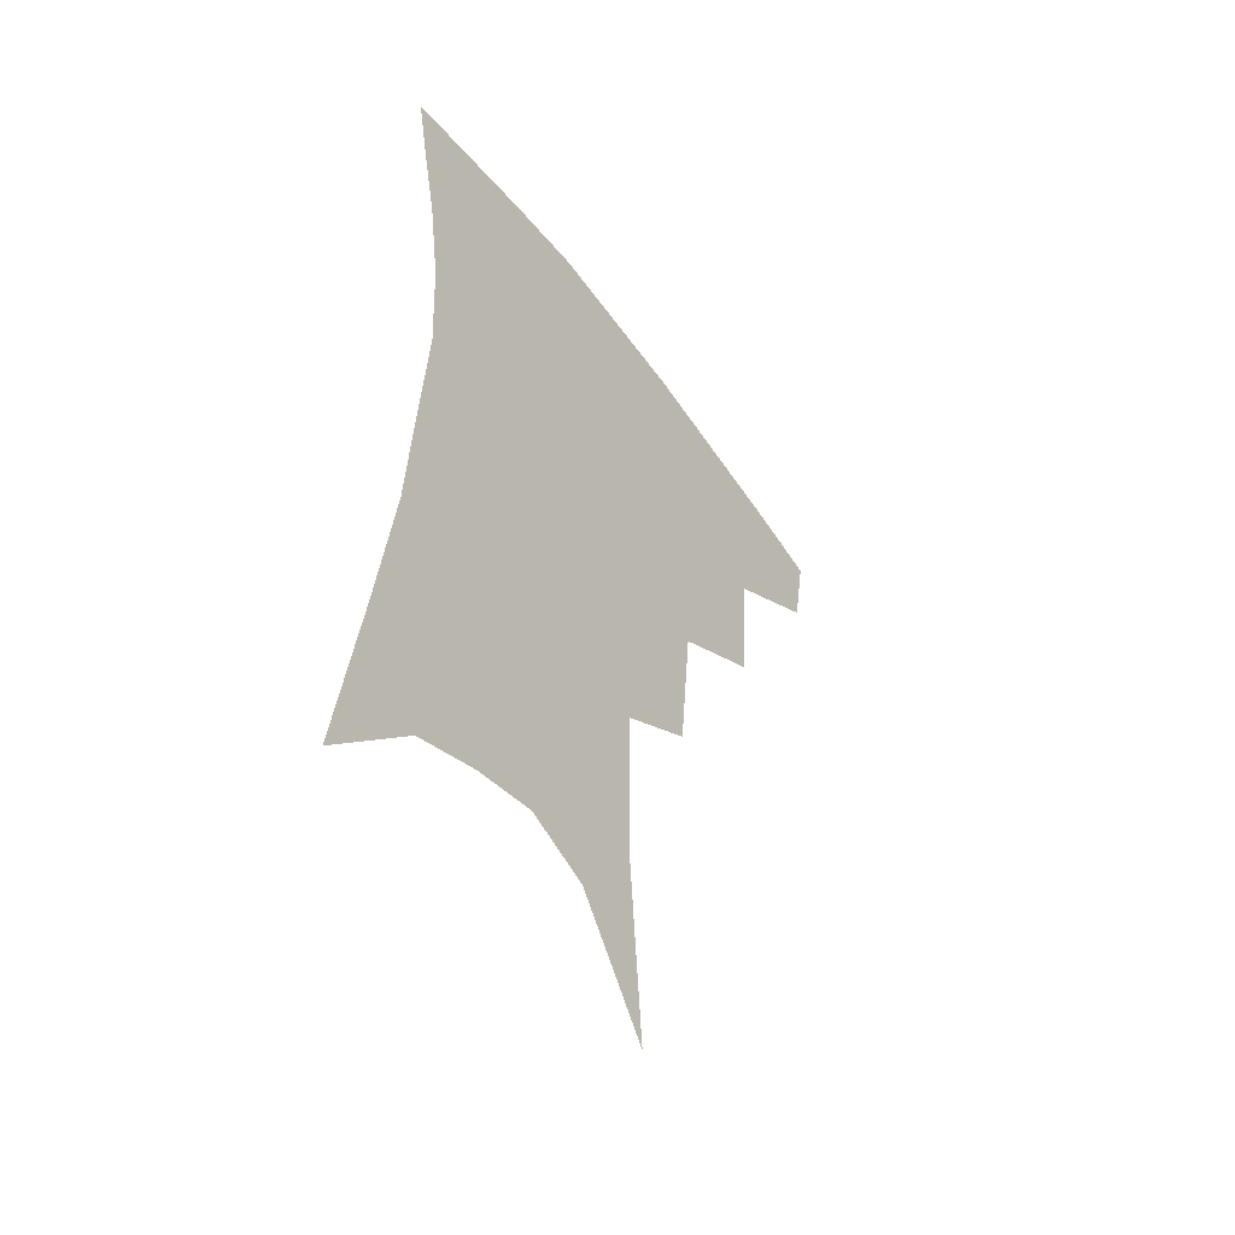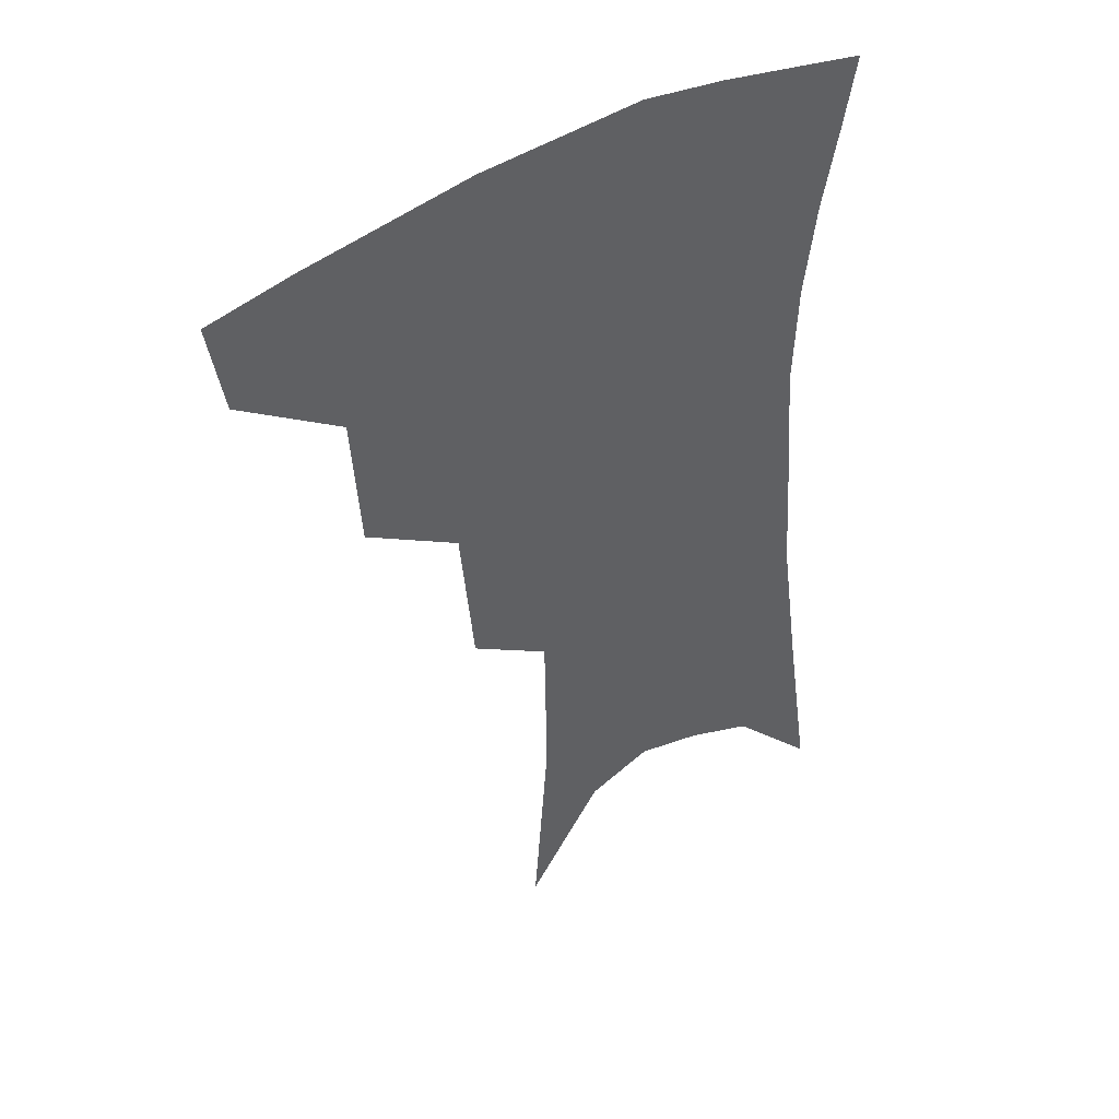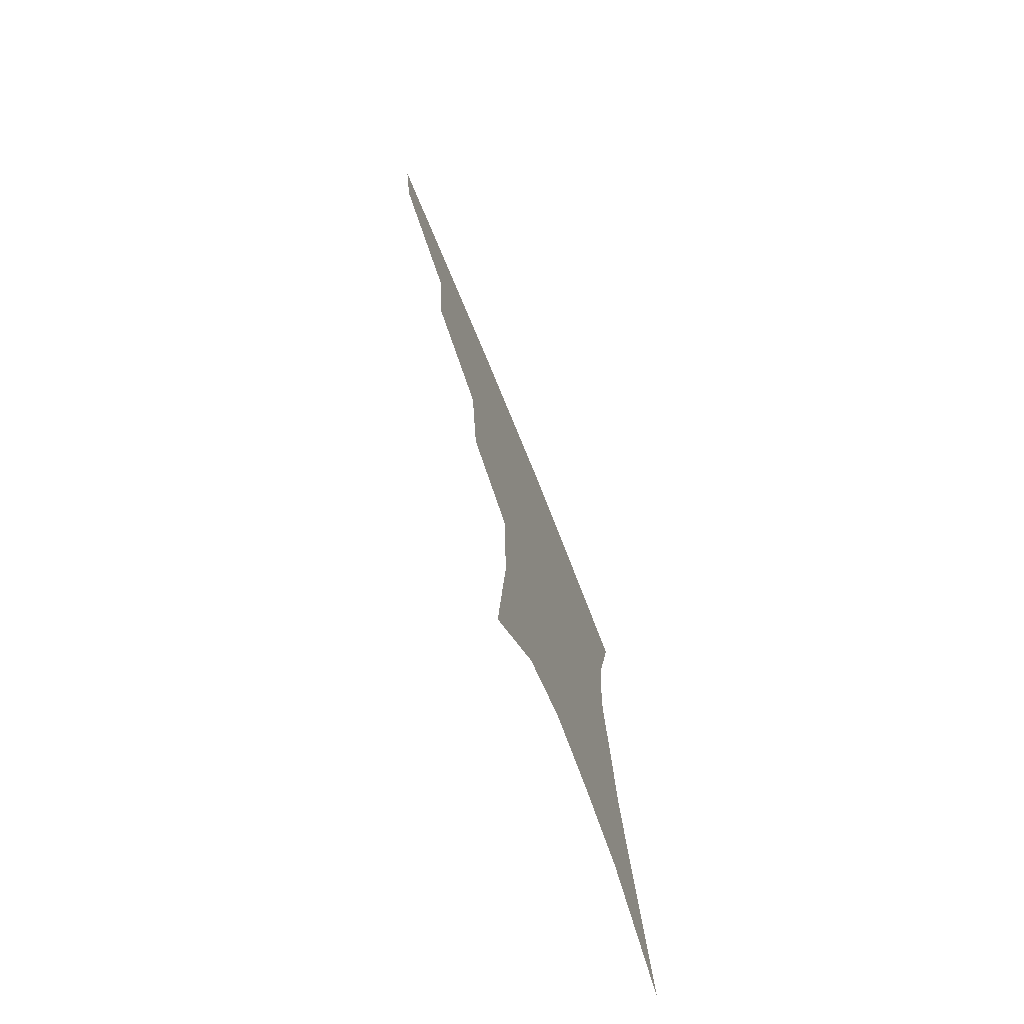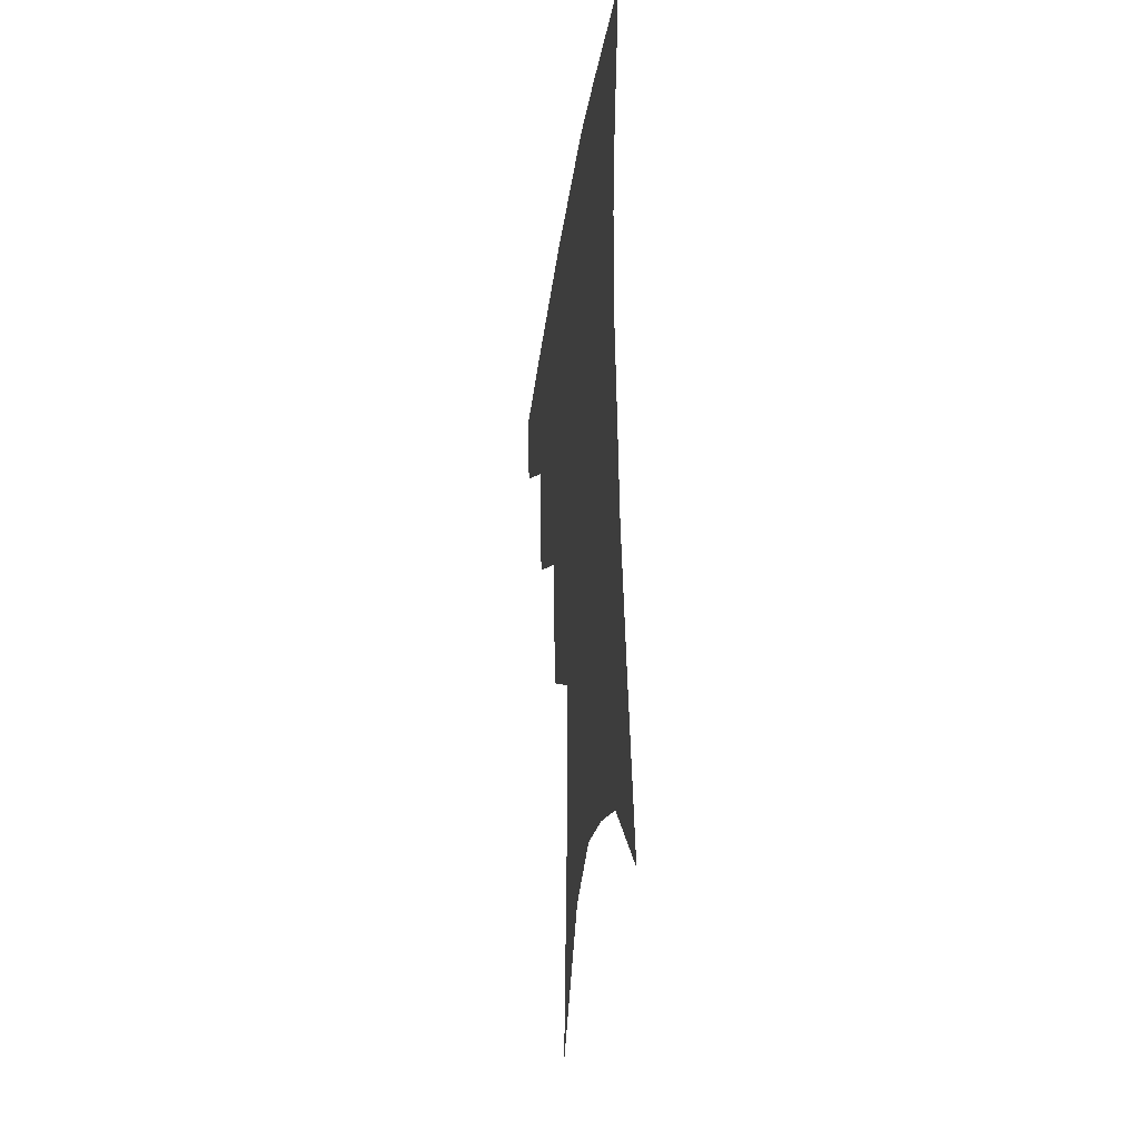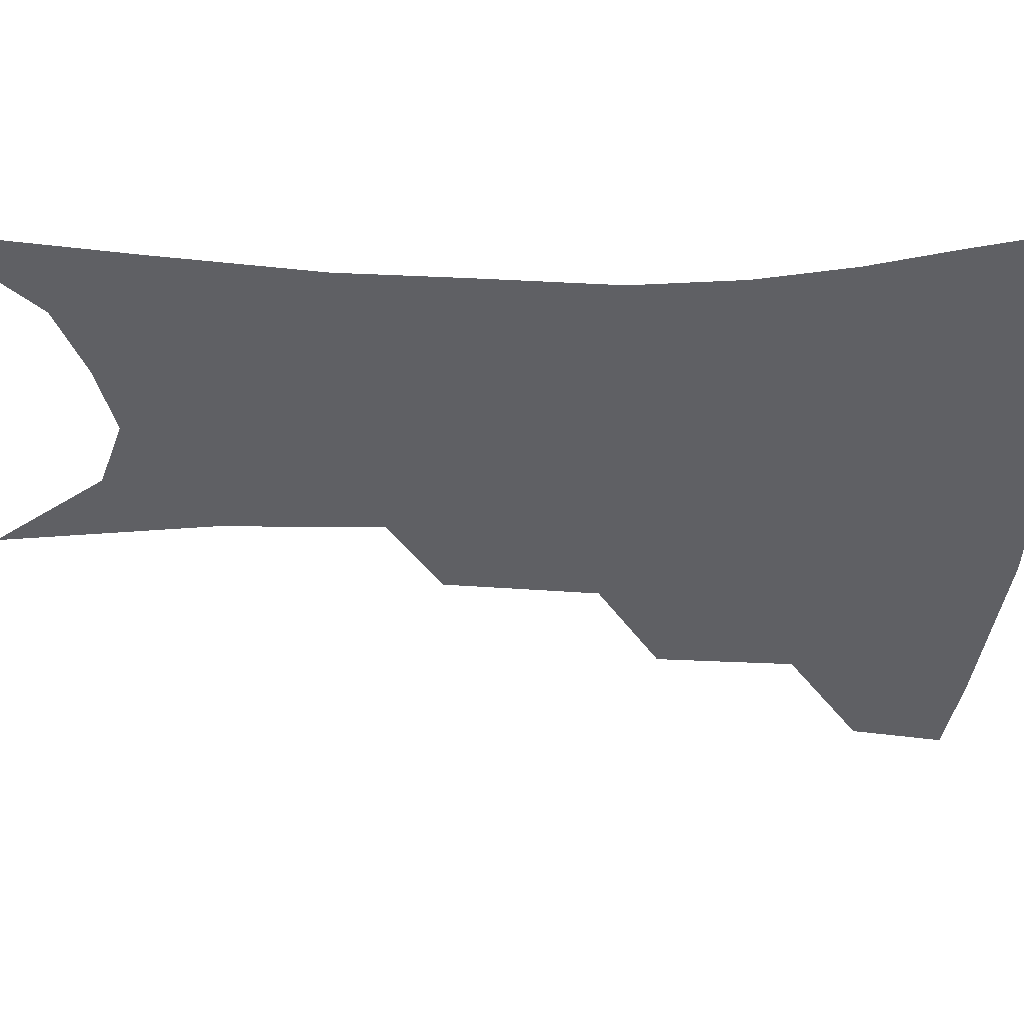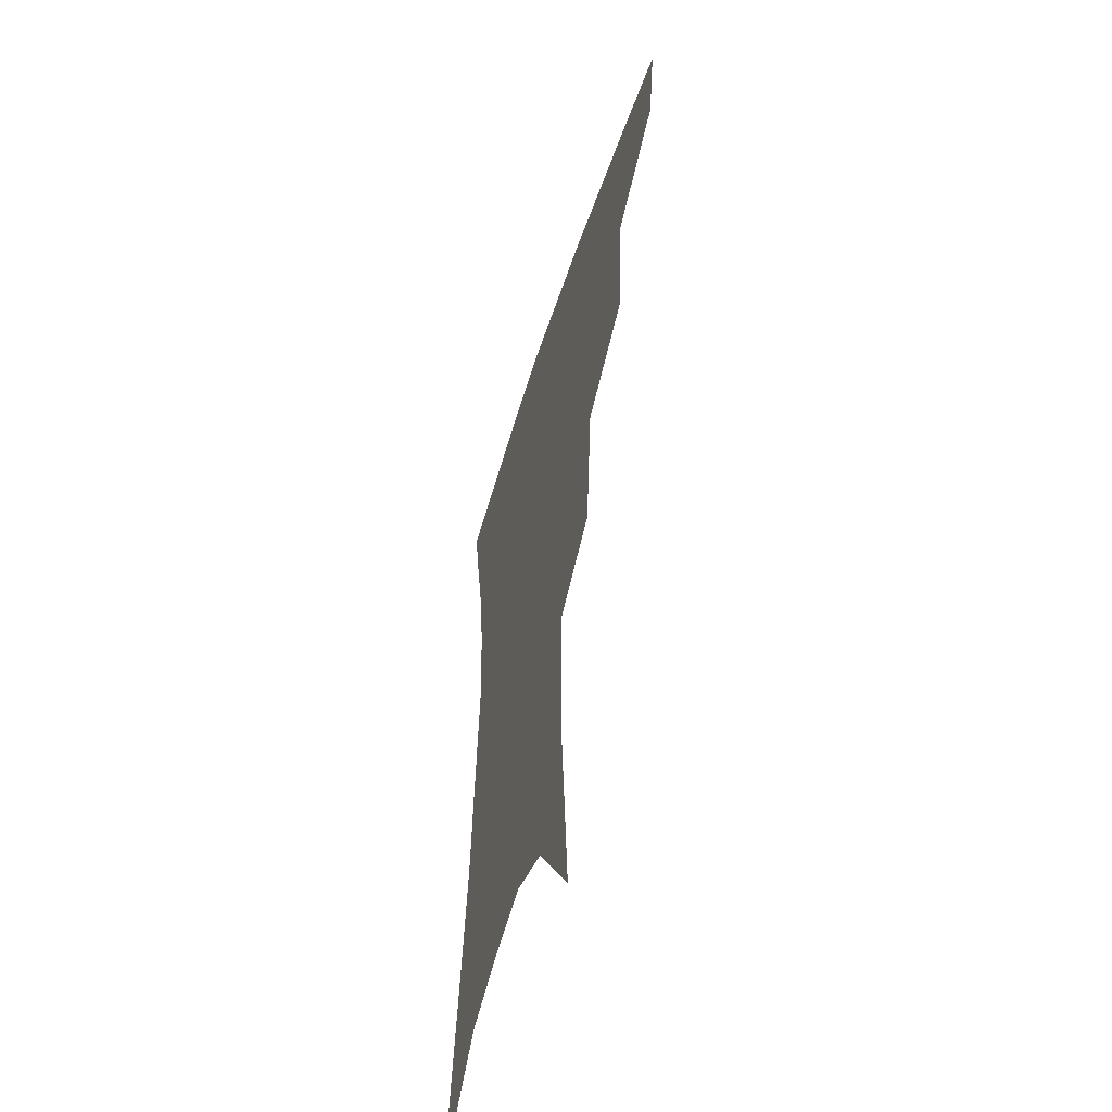
<metadata>
{"format":"obj","ext":"obj","renderer":"f3d","projection":"perspective","resolution":1024,"background":"white","views":[{"elev":-51.8,"azim":125.3,"up":"+Y"},{"elev":43.9,"azim":-34.0,"up":"+Y"},{"elev":-75.8,"azim":-68.0,"up":"+Y"},{"elev":-34.3,"azim":81.8,"up":"+Y"},{"elev":-44.3,"azim":90.7,"up":"+Z"},{"elev":-53.7,"azim":-107.2,"up":"+Y"}]}
</metadata>
<code>
v 473.5 348.6 0
v 468.6 375.9 0
v 508.4 286.4 0
v 505.5 327.2 0
v 500.4 354.8 0
v 494.9 381.4 0
v 542.3 223 0
v 537.9 268.5 0
v 533.7 305.7 0
v 530.4 334.7 0
v 526 359.8 0
v 521.5 385.8 0
v 562.7 95.54 0
v 567.6 158.4 0
v 566.9 207.4 0
v 561.7 243 0
v 558.6 282.2 0
v 556.8 314.5 0
v 554.4 339.5 0
v 551.1 363.6 0
v 547.4 390 0
v 586.5 129 0
v 587.1 179 0
v 584.2 219.5 0
v 580.9 256 0
v 579.1 289.6 0
v 578.7 319.3 0
v 577.9 342.4 0
v 576.8 365.4 0
v 573.5 391.7 0
v 606.4 136.5 0
v 604.8 180.4 0
v 601.5 226.4 0
v 599.5 262 0
v 598.9 293 0
v 599.4 320.1 0
v 600.4 343.7 0
v 600.6 366.1 0
v 598.4 393.3 0
v 627.1 131.5 0
v 622.7 183.8 0
v 619.1 227.4 0
v 617.7 261.6 0
v 617.9 292.9 0
v 619.5 319.7 0
v 621.7 342.6 0
v 624.3 365 0
v 624.3 389.9 0
v 648.6 123 0
v 642.3 175.9 0
v 638 219.2 0
v 636.7 253.2 0
v 636.6 286.4 0
v 638.5 316.3 0
v 642.3 340.6 0
v 646.3 362.8 0
v 649 385.3 0
v 676.2 93.66 0
v 667.9 149.9 0
v 661.4 197.7 0
v 659.1 233.6 0
v 656.1 274 0
v 657.6 306.1 0
v 661.7 334.5 0
v 667 359.2 0
v 671.3 381.1 0
v 721 391 0
f 4 5 1
f 1 5 2
f 5 6 2
f 8 9 3
f 3 9 4
f 9 10 4
f 4 10 5
f 10 11 5
f 5 11 6
f 11 12 6
f 15 16 7
f 7 16 8
f 16 17 8
f 8 17 9
f 17 18 9
f 9 18 10
f 18 19 10
f 10 19 11
f 19 20 11
f 11 20 12
f 20 21 12
f 13 22 14
f 22 23 14
f 14 23 15
f 23 24 15
f 15 24 16
f 24 25 16
f 16 25 17
f 25 26 17
f 17 26 18
f 26 27 18
f 18 27 19
f 27 28 19
f 19 28 20
f 28 29 20
f 20 29 21
f 29 30 21
f 22 31 23
f 31 32 23
f 23 32 24
f 32 33 24
f 24 33 25
f 33 34 25
f 25 34 26
f 34 35 26
f 26 35 27
f 35 36 27
f 27 36 28
f 36 37 28
f 28 37 29
f 37 38 29
f 29 38 30
f 38 39 30
f 31 40 32
f 40 41 32
f 32 41 33
f 41 42 33
f 33 42 34
f 42 43 34
f 34 43 35
f 43 44 35
f 35 44 36
f 44 45 36
f 36 45 37
f 45 46 37
f 37 46 38
f 46 47 38
f 38 47 39
f 47 48 39
f 40 49 41
f 49 50 41
f 41 50 42
f 50 51 42
f 42 51 43
f 51 52 43
f 43 52 44
f 52 53 44
f 44 53 45
f 53 54 45
f 45 54 46
f 54 55 46
f 46 55 47
f 55 56 47
f 47 56 48
f 56 57 48
f 49 58 50
f 58 59 50
f 50 59 51
f 59 60 51
f 51 60 52
f 60 61 52
f 52 61 53
f 61 62 53
f 53 62 54
f 62 63 54
f 54 63 55
f 63 64 55
f 55 64 56
f 64 65 56
f 56 65 57
f 65 66 57

</code>
